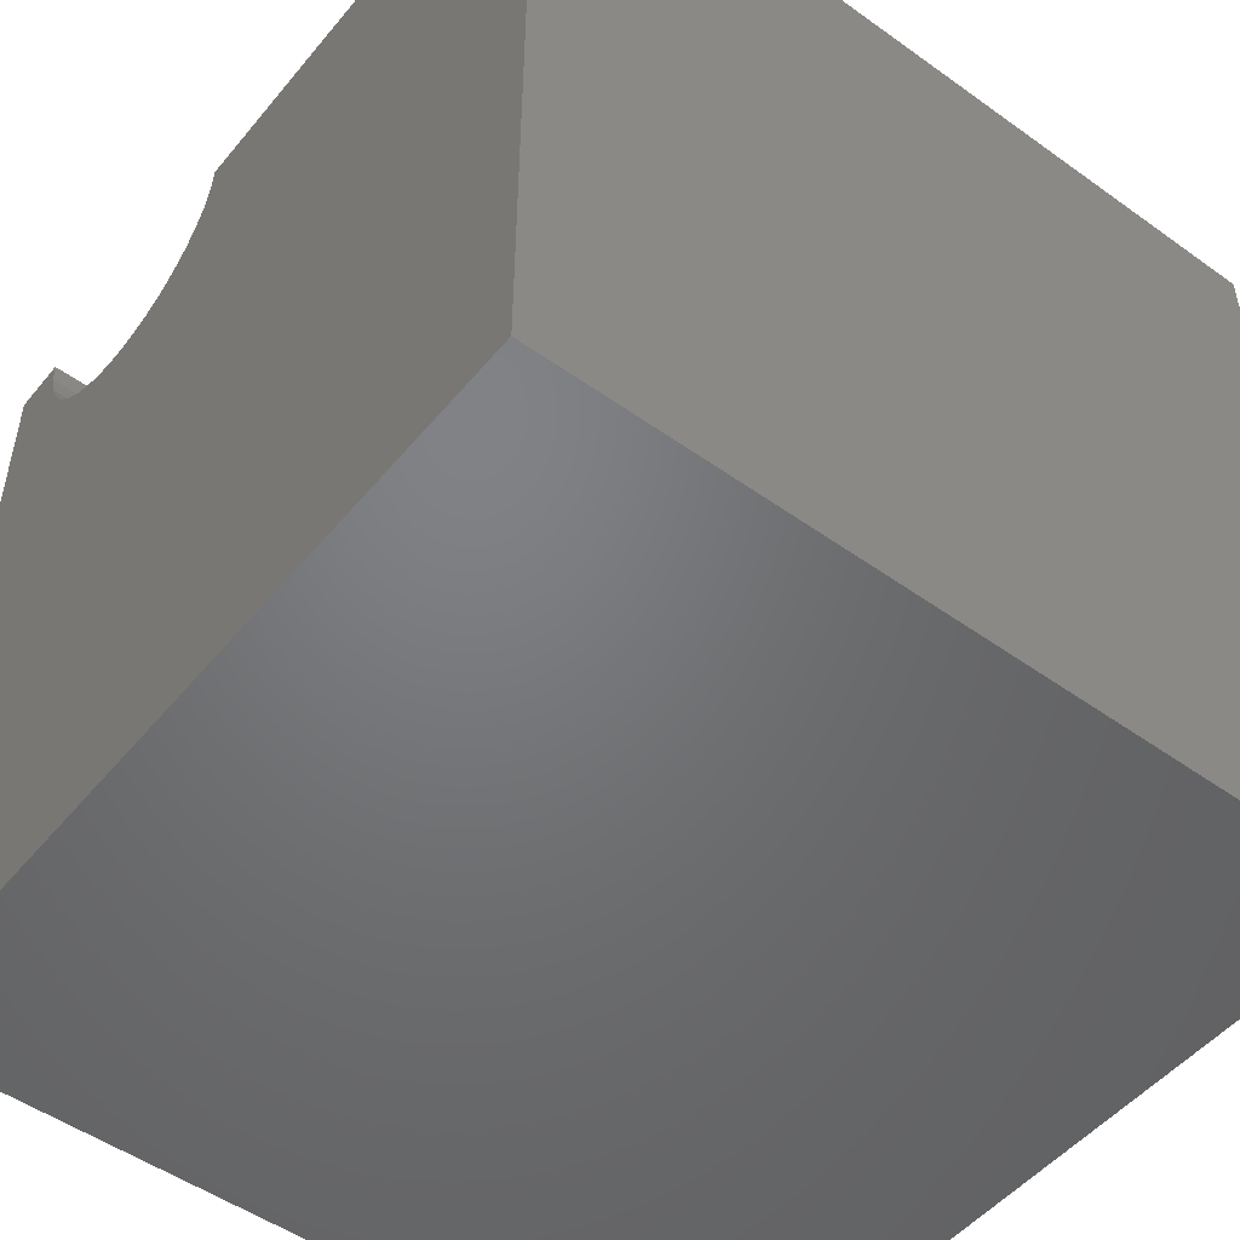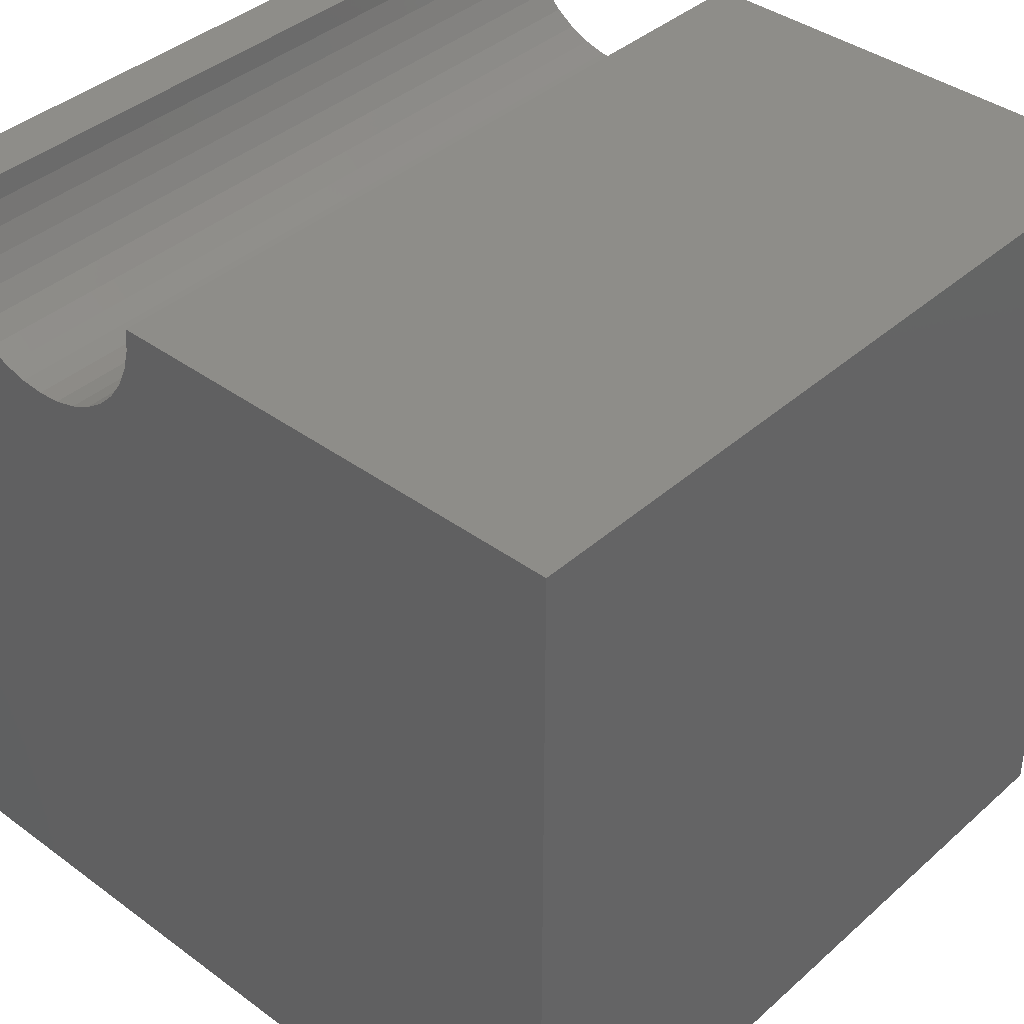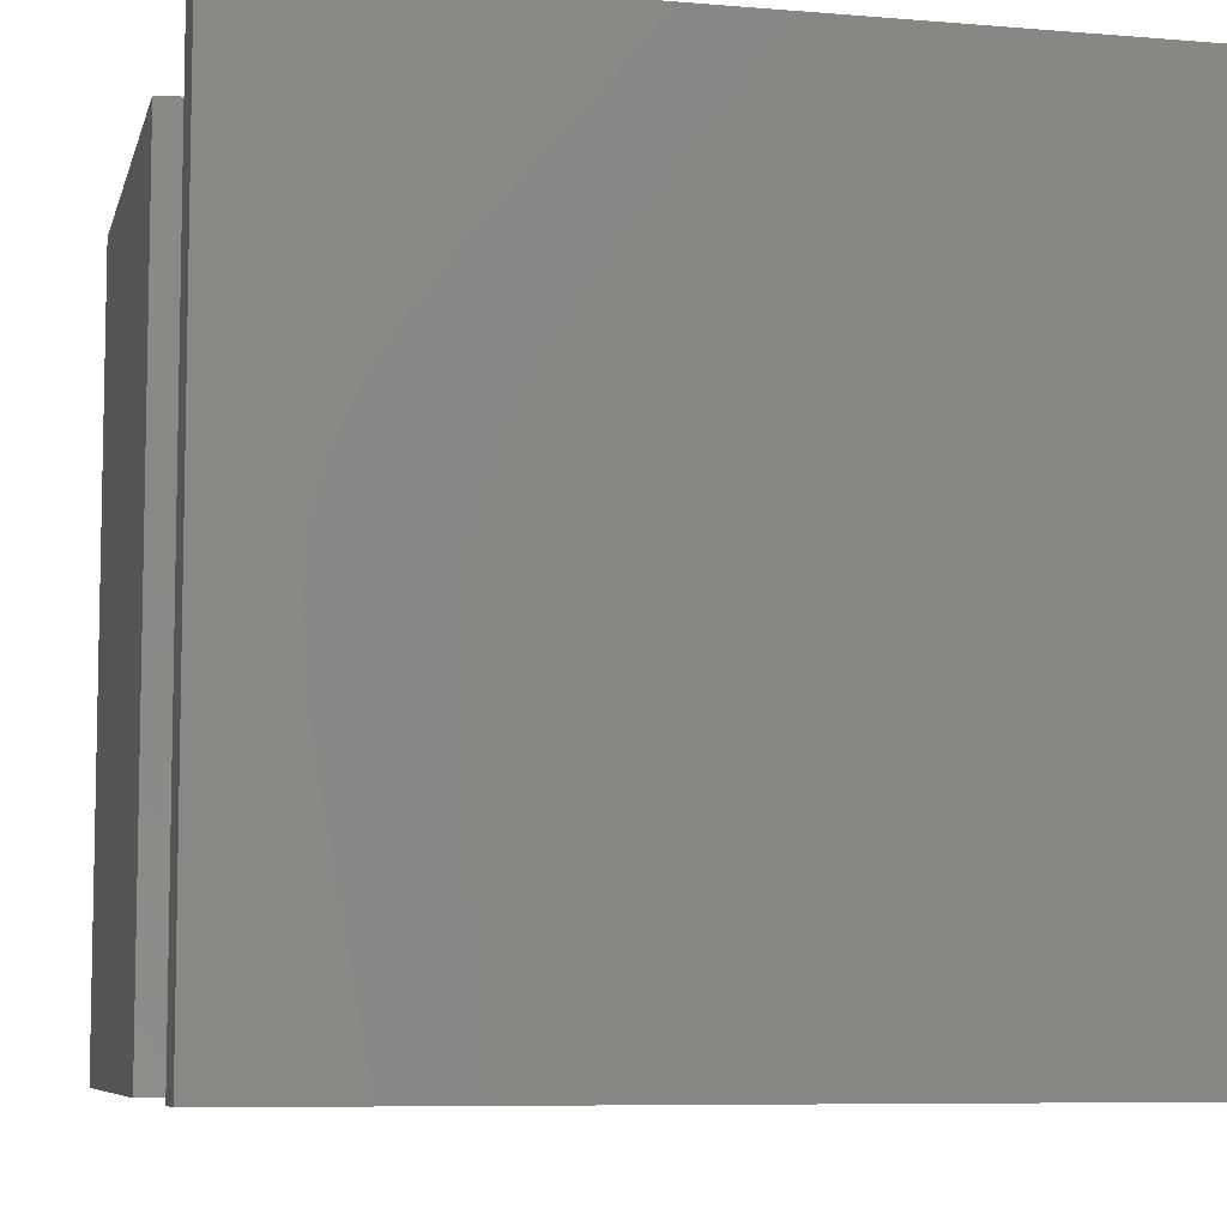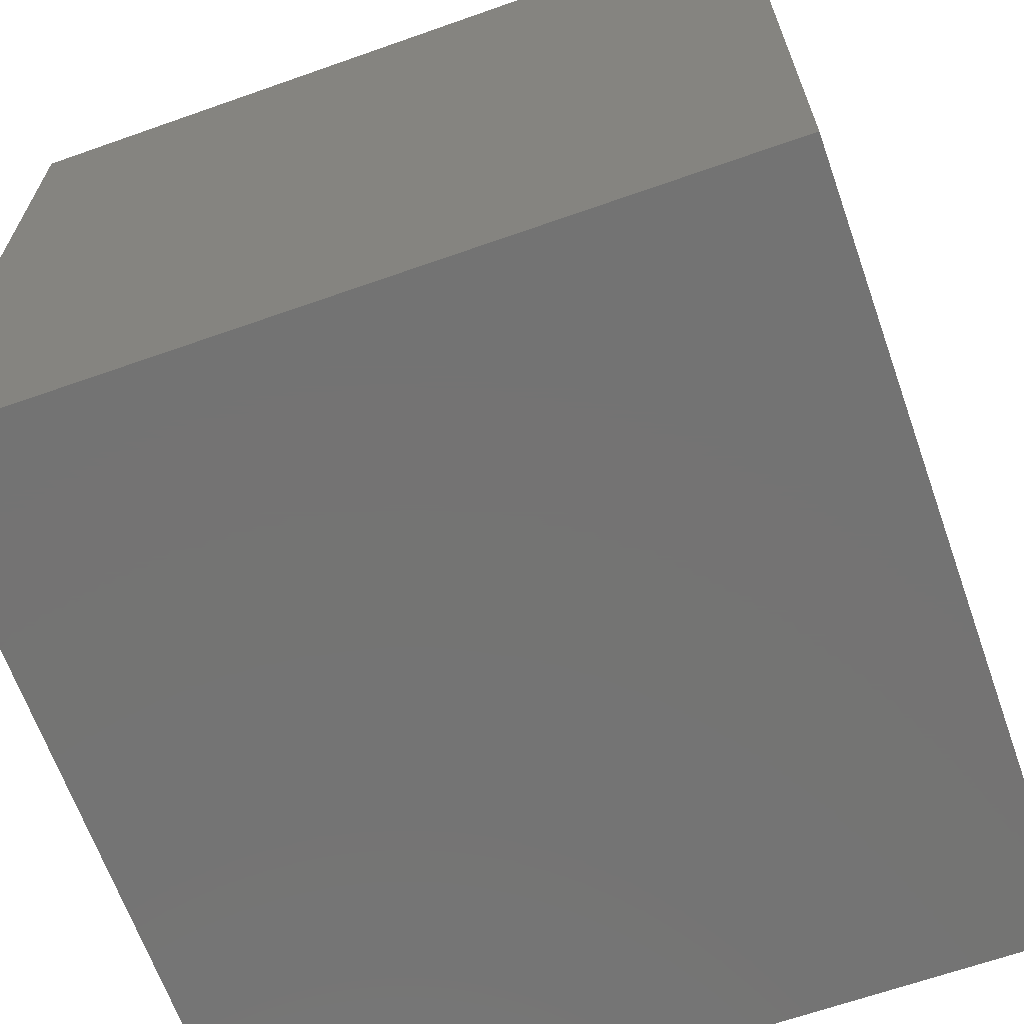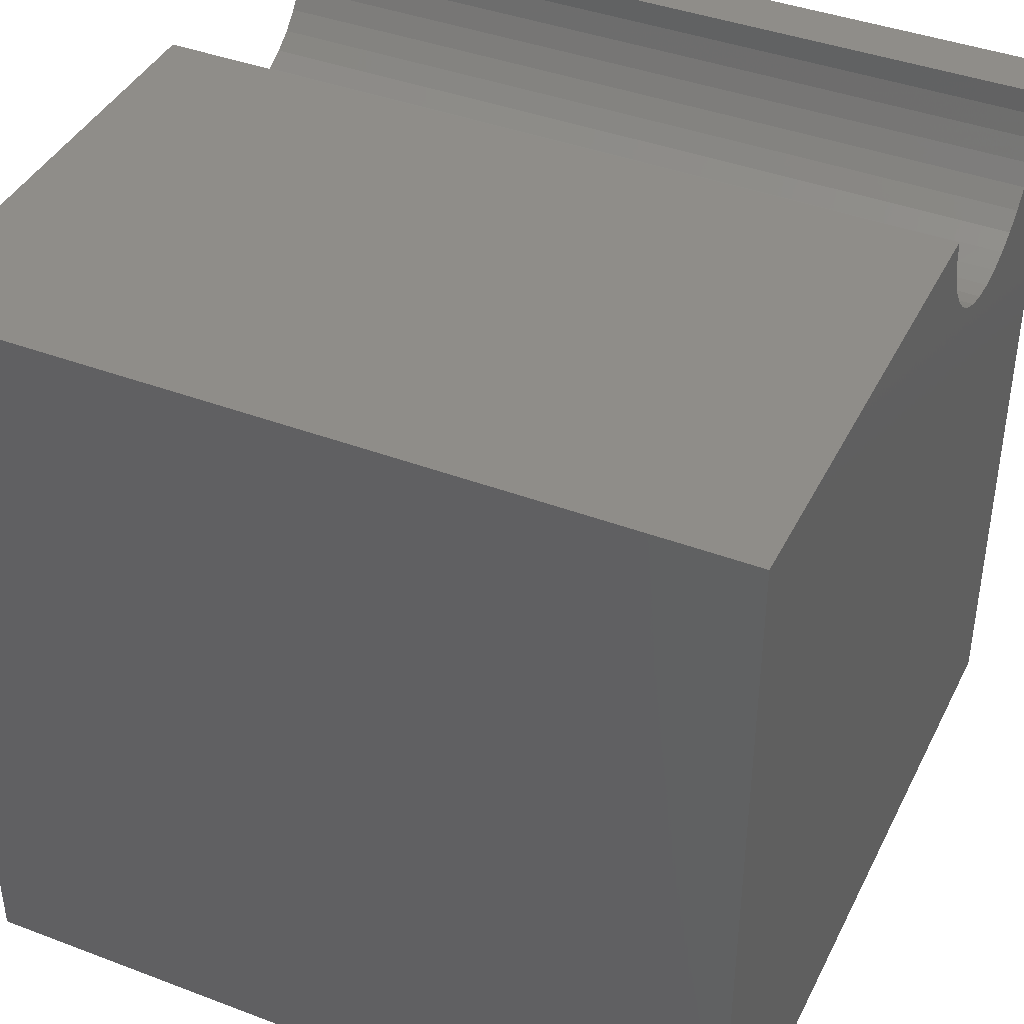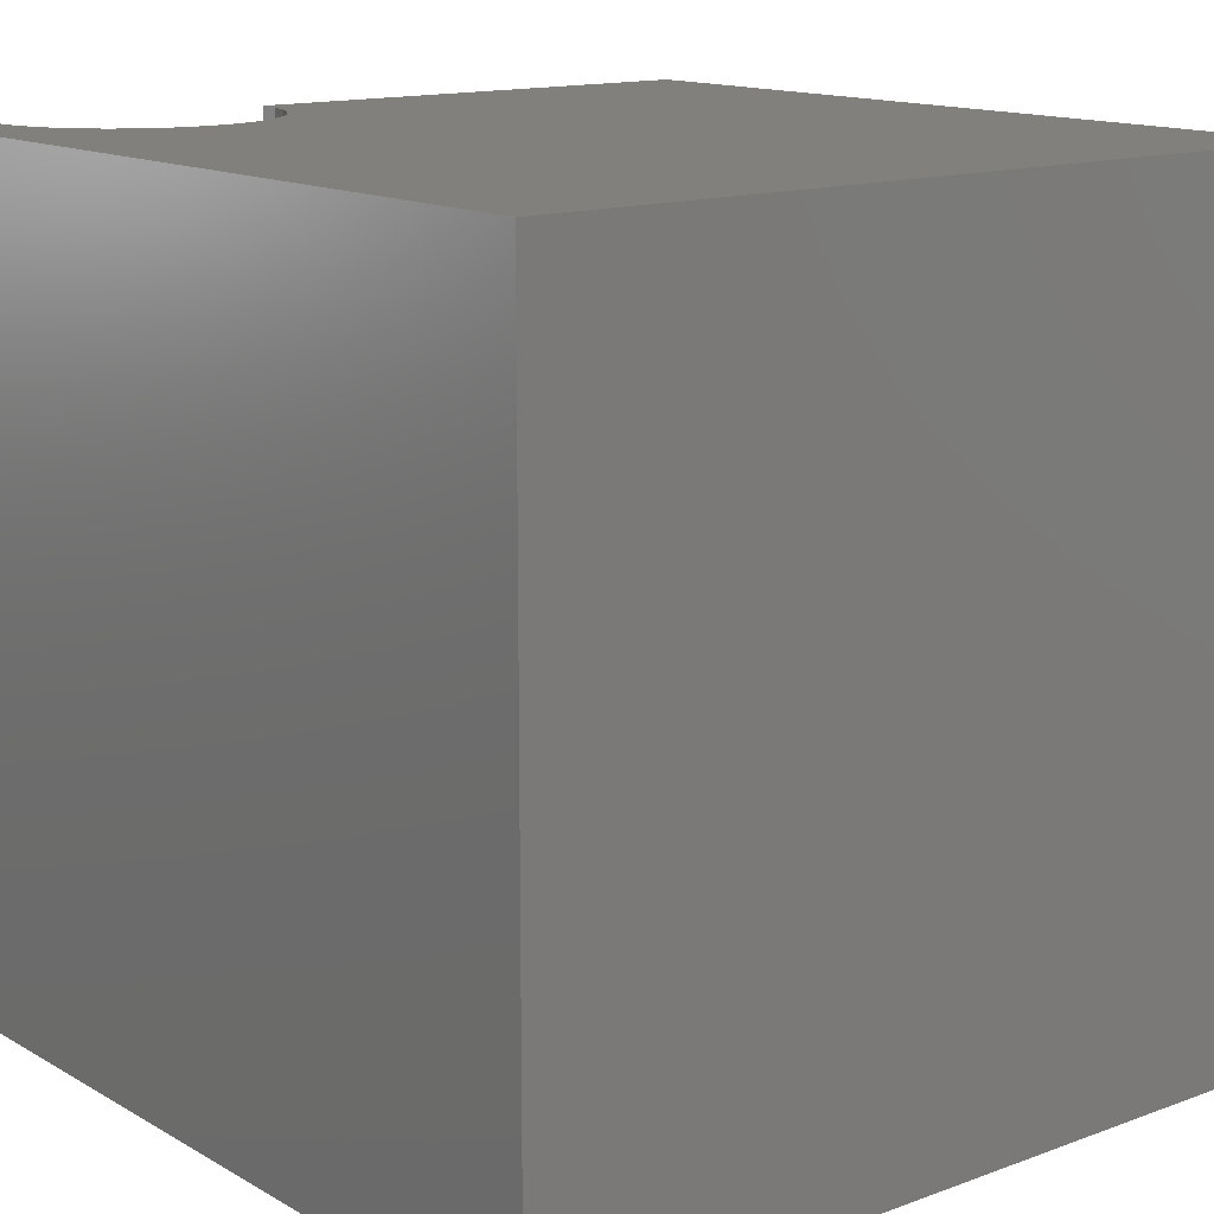
<metadata>
{"format":"stl","ext":"stl","renderer":"f3d","projection":"perspective","resolution":1024,"background":"white","views":[{"elev":-50.4,"azim":-128.1,"up":"+Z"},{"elev":39.4,"azim":-137.6,"up":"+Z"},{"elev":-7.5,"azim":76.7,"up":"+Y"},{"elev":-65.8,"azim":-70.5,"up":"+Z"},{"elev":40.8,"azim":-65.2,"up":"+Z"},{"elev":14.0,"azim":141.0,"up":"+Y"}]}
</metadata>
<code>
# stl→obj: 46 verts, 88 faces
v 5.94 10 10
v 0 10 10
v 5.94 0 10
v 0 0 10
v 0 10 0
v 0 0 0
v 9.306 0 10
v 10 0 10
v 9.306 10 10
v 10 10 10
v 10 10 0
v 10 0 0
v 9.28 10 9.708
v 6.333 10 8.918
v 6.541 10 8.711
v 5.965 10 9.708
v 6.041 10 9.424
v 6.165 10 9.158
v 8.705 10 8.711
v 8.912 10 8.918
v 9.08 10 9.158
v 9.204 10 9.424
v 7.623 10 8.317
v 7.915 10 8.342
v 6.781 10 8.542
v 7.047 10 8.418
v 7.33 10 8.342
v 8.198 10 8.418
v 8.464 10 8.542
v 5.965 0 9.708
v 8.912 0 8.918
v 8.705 0 8.711
v 9.28 0 9.708
v 9.204 0 9.424
v 9.08 0 9.158
v 6.781 0 8.542
v 6.541 0 8.711
v 6.333 0 8.918
v 6.165 0 9.158
v 6.041 0 9.424
v 8.464 0 8.542
v 8.198 0 8.418
v 7.915 0 8.342
v 7.623 0 8.317
v 7.33 0 8.342
v 7.047 0 8.418
f 1 2 3
f 3 2 4
f 2 5 4
f 4 5 6
f 7 8 9
f 9 8 10
f 11 10 12
f 12 10 8
f 5 11 6
f 6 11 12
f 13 9 10
f 14 15 5
f 1 16 2
f 2 16 17
f 2 17 5
f 5 17 18
f 5 18 14
f 19 20 11
f 11 20 21
f 11 21 10
f 10 21 22
f 10 22 13
f 11 23 24
f 15 25 5
f 5 25 26
f 5 26 11
f 11 26 27
f 11 27 23
f 24 28 11
f 11 28 29
f 11 29 19
f 30 3 4
f 31 32 12
f 7 33 8
f 8 33 34
f 8 34 12
f 12 34 35
f 12 35 31
f 6 36 37
f 37 38 6
f 6 38 39
f 6 39 4
f 4 39 40
f 4 40 30
f 32 41 12
f 12 41 42
f 12 42 43
f 43 44 12
f 12 44 45
f 12 45 6
f 6 45 46
f 6 46 36
f 7 9 13
f 7 13 33
f 33 13 22
f 33 22 34
f 34 22 21
f 34 21 35
f 35 21 20
f 35 20 31
f 31 20 19
f 31 19 32
f 32 19 29
f 32 29 41
f 41 29 28
f 41 28 42
f 42 28 24
f 42 24 43
f 43 24 23
f 43 23 44
f 44 23 27
f 44 27 45
f 45 27 26
f 45 26 46
f 46 26 25
f 46 25 36
f 36 25 15
f 36 15 37
f 37 15 14
f 37 14 38
f 38 14 18
f 38 18 39
f 39 18 17
f 39 17 40
f 40 17 16
f 40 16 30
f 30 16 1
f 30 1 3

</code>
